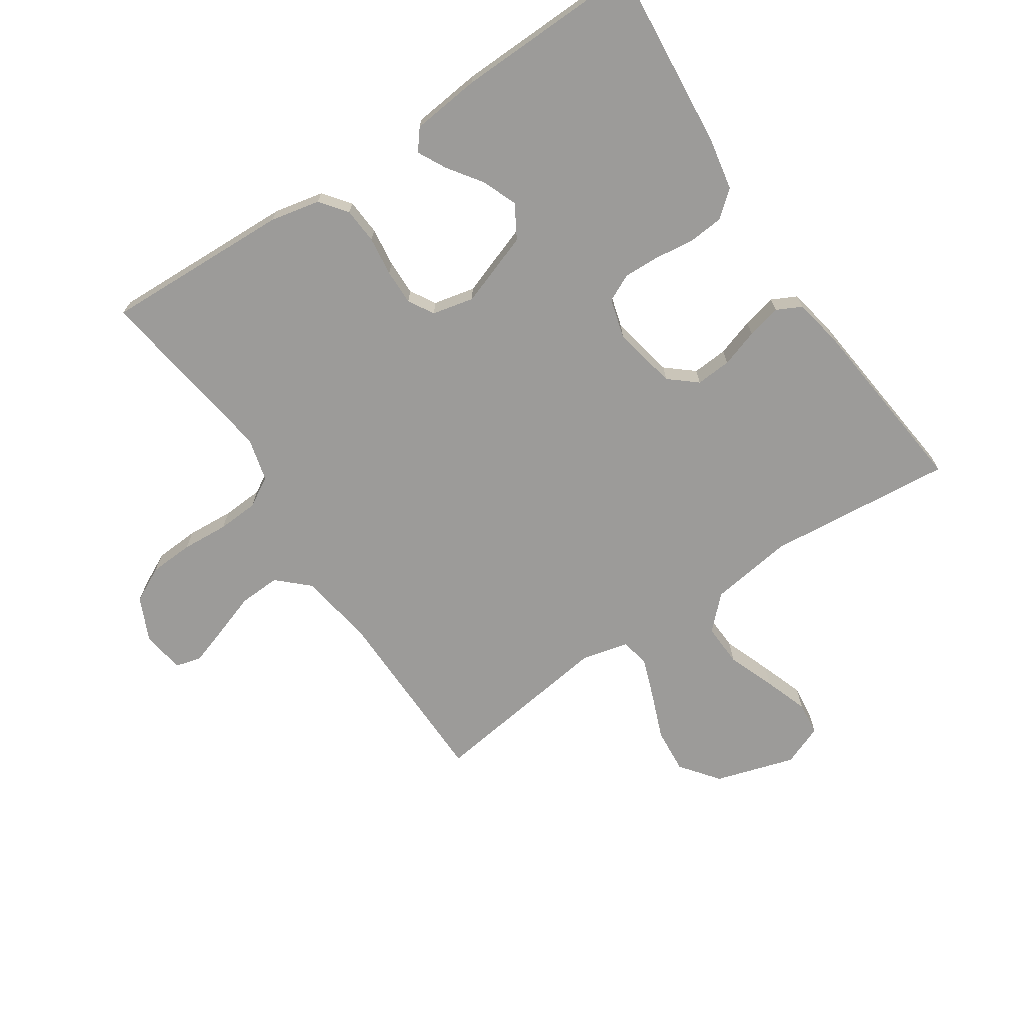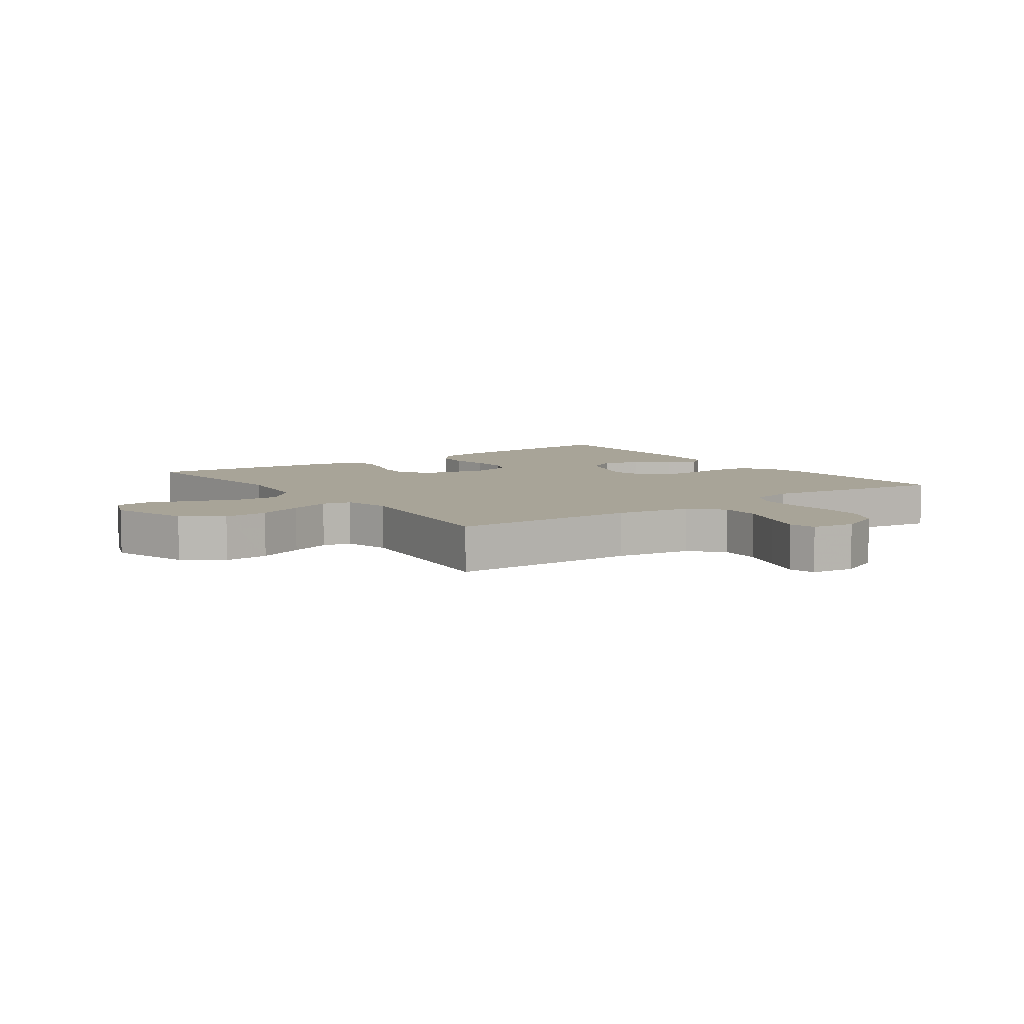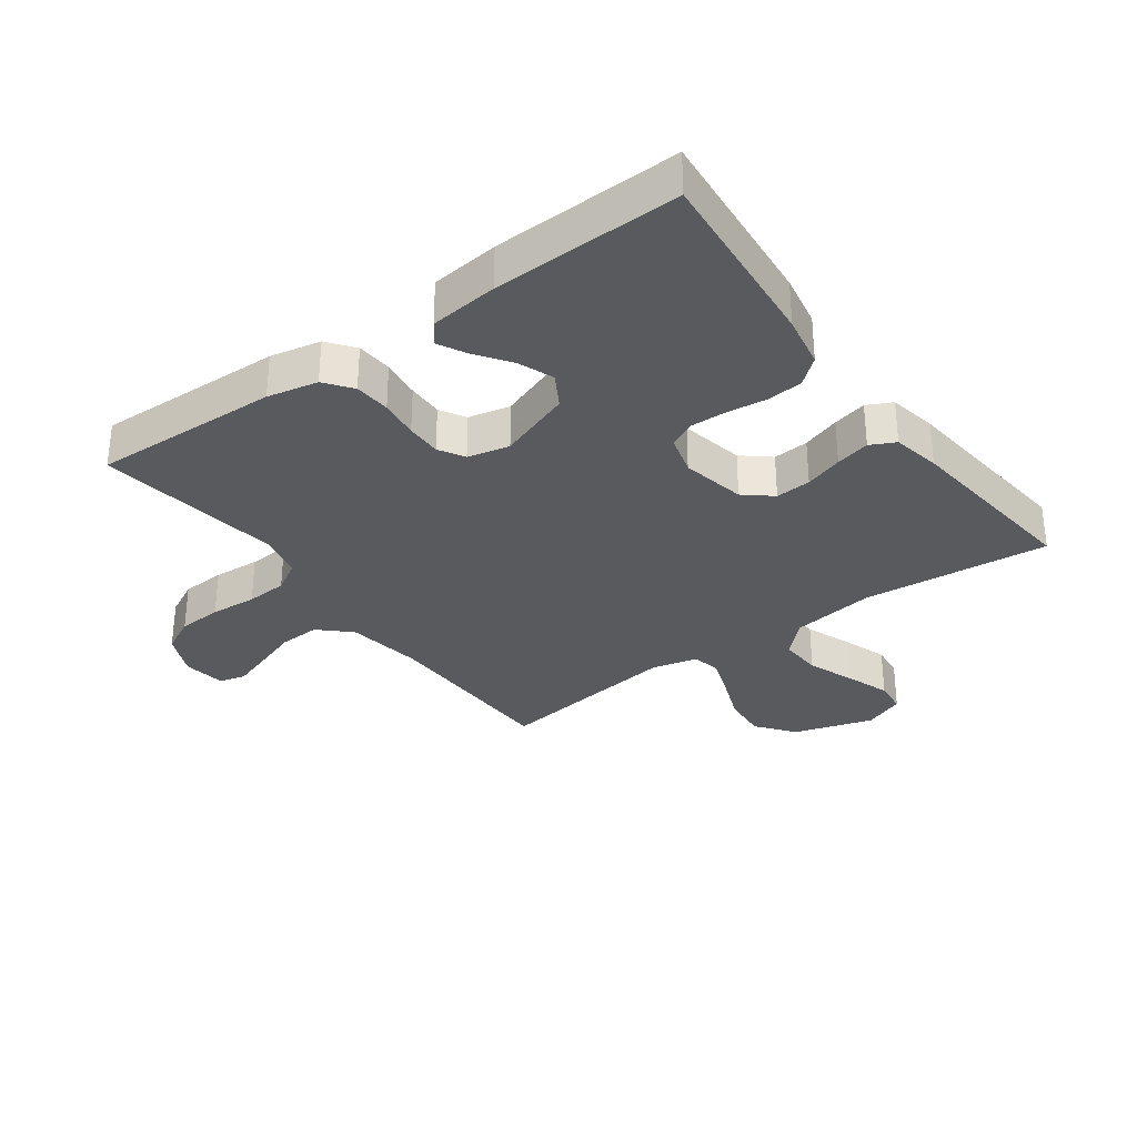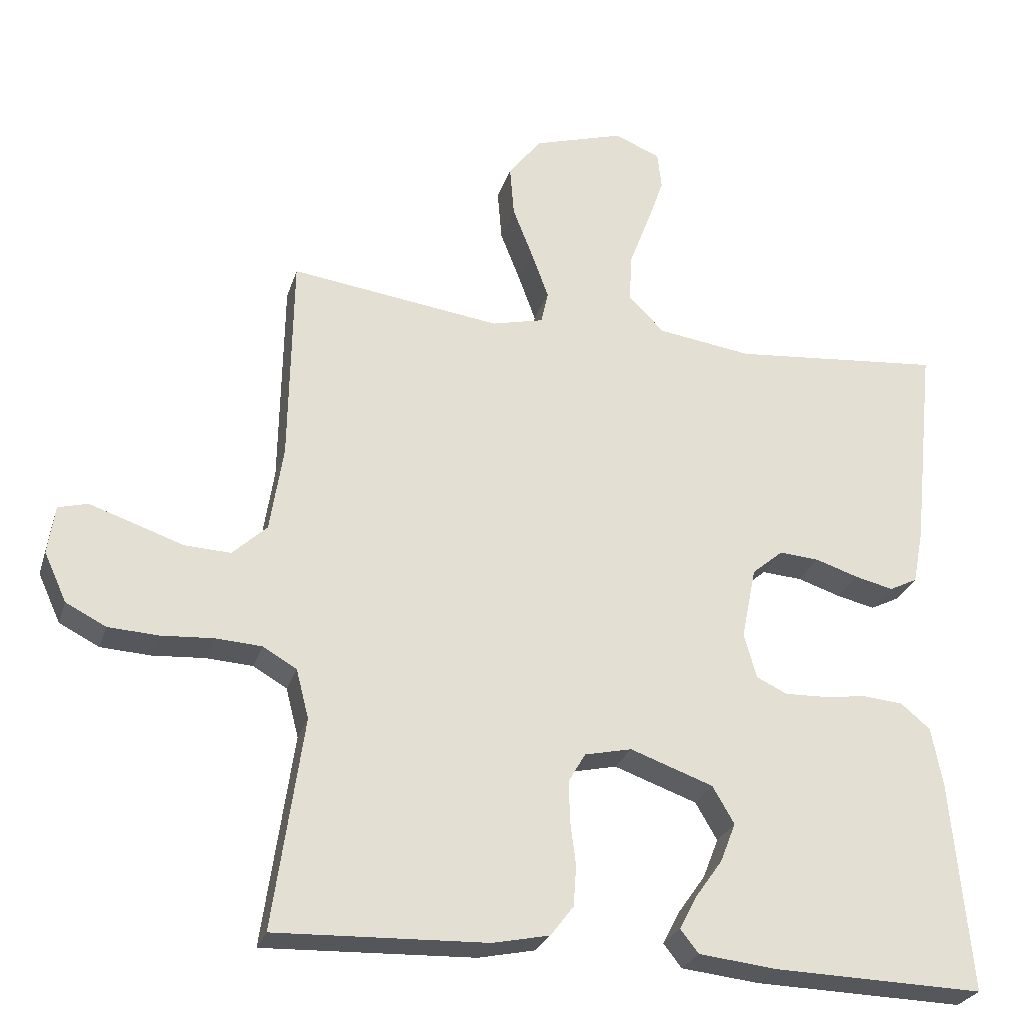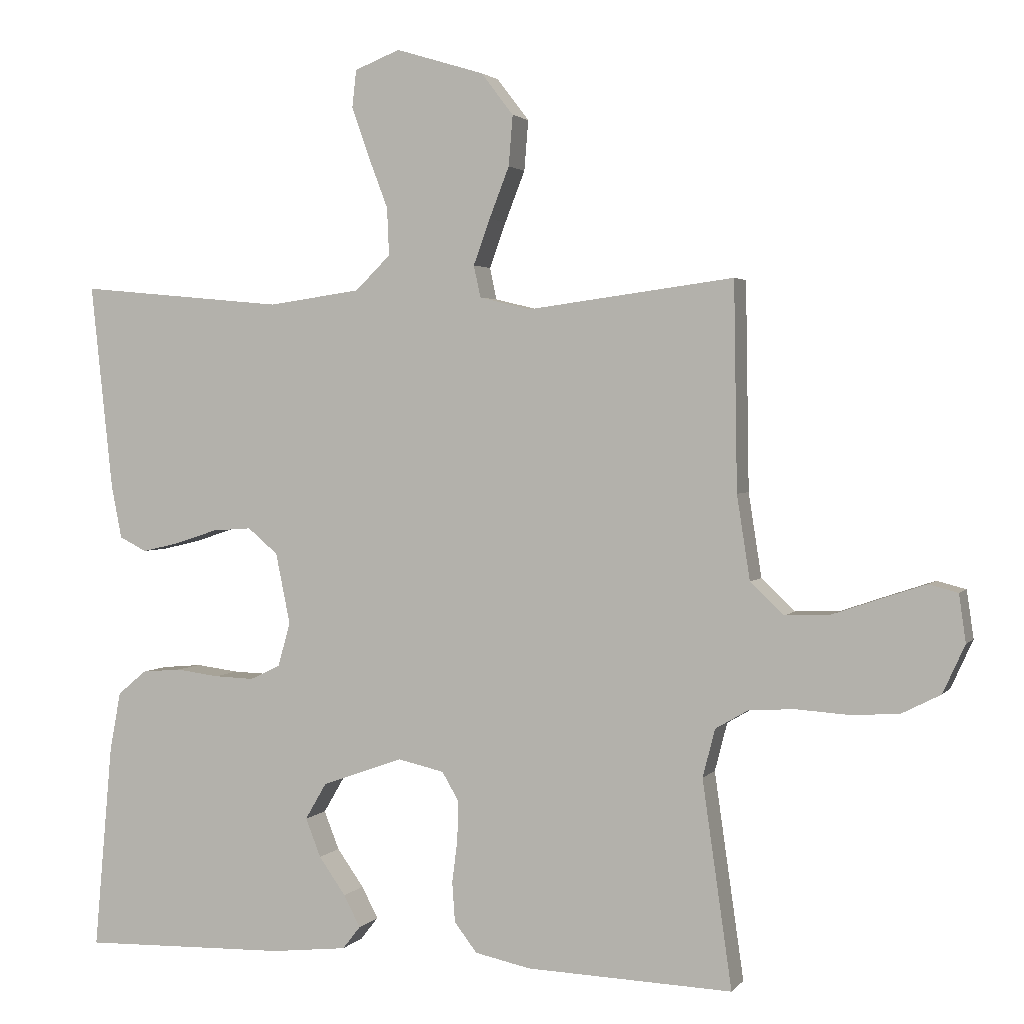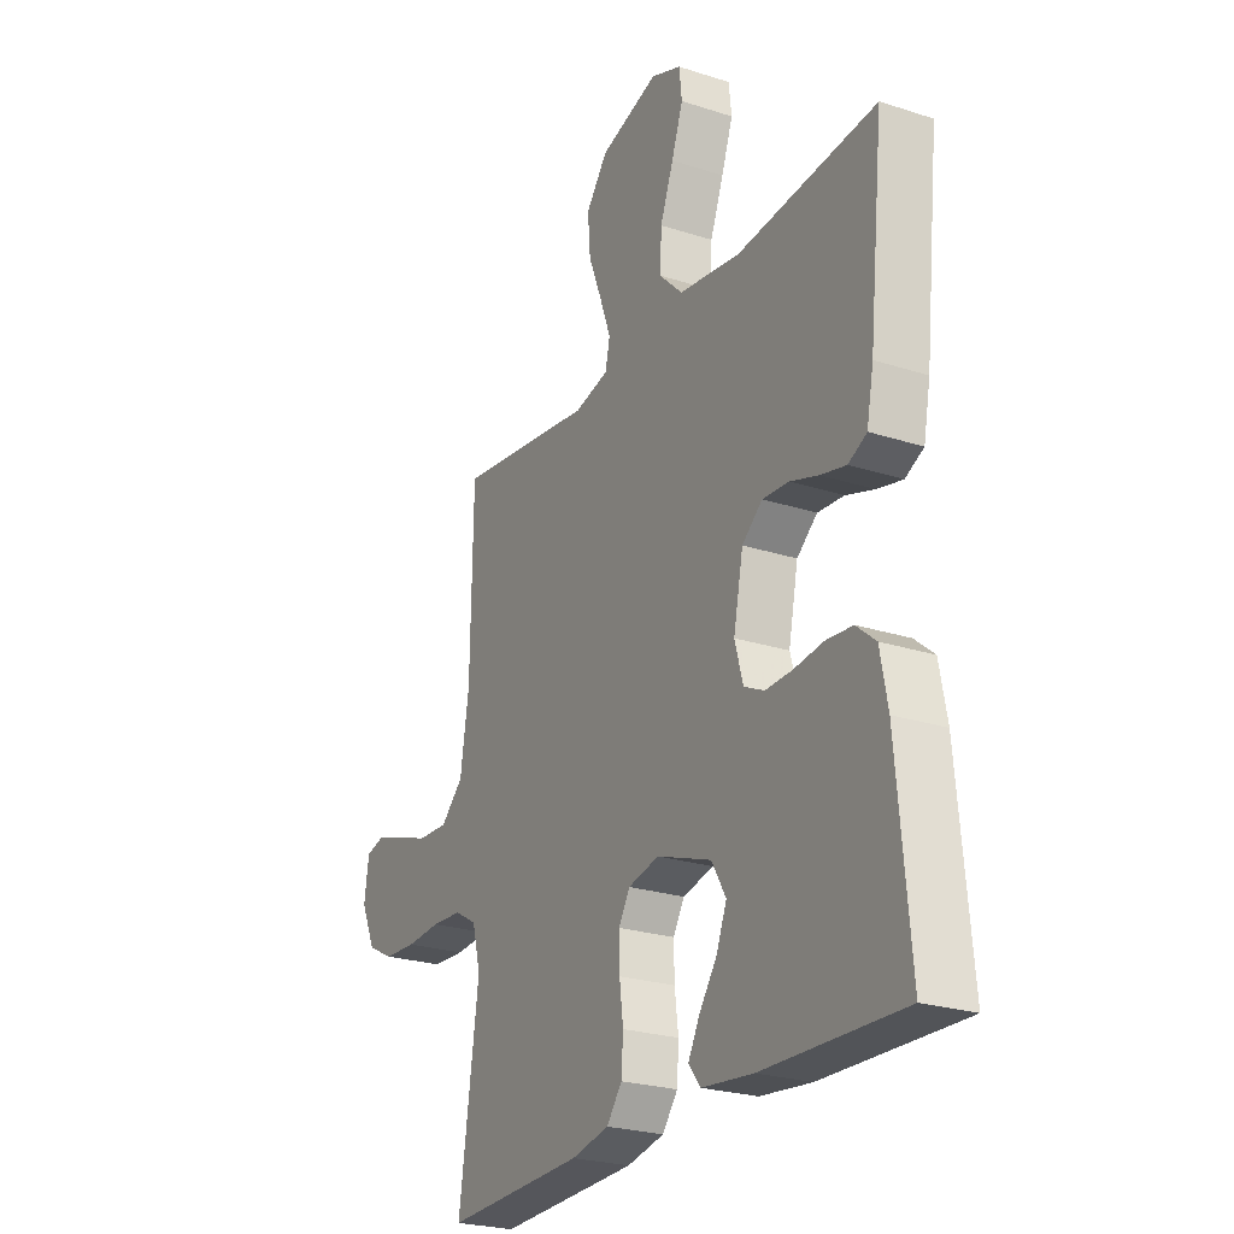
<metadata>
{"format":"obj","ext":"obj","renderer":"f3d","projection":"perspective","resolution":1024,"background":"white","views":[{"elev":-69.9,"azim":-146.3,"up":"+Y"},{"elev":7.0,"azim":54.2,"up":"+Y"},{"elev":-31.7,"azim":-143.9,"up":"+Y"},{"elev":-26.7,"azim":164.1,"up":"+Z"},{"elev":2.4,"azim":18.9,"up":"+Z"},{"elev":-24.5,"azim":-118.0,"up":"+Z"}]}
</metadata>
<code>
v 0.5 0.07 0.5
v 0.505 0.07 0.2
v 0.524 0.07 0.078
v 0.573 0.07 0.032
v 0.639 0.07 0.035
v 0.709 0.07 0.059
v 0.772 0.07 0.08
v 0.814 0.07 0.069
v 0.824 0.07 0
v 0.792 0.07 -0.07
v 0.735 0.07 -0.099
v 0.664 0.07 -0.103
v 0.589 0.07 -0.098
v 0.523 0.07 -0.102
v 0.475 0.07 -0.13
v 0.457 0.07 -0.2
v 0.5 0.07 -0.5
v 0.2 0.07 -0.489
v 0.119 0.07 -0.472
v 0.086 0.07 -0.429
v 0.082 0.07 -0.371
v 0.09 0.07 -0.308
v 0.091 0.07 -0.251
v 0.067 0.07 -0.21
v 0 0.07 -0.195
v -0.118 0.07 -0.237
v -0.149 0.07 -0.29
v -0.127 0.07 -0.346
v -0.088 0.07 -0.401
v -0.064 0.07 -0.447
v -0.09 0.07 -0.48
v -0.2 0.07 -0.492
v -0.5 0.07 -0.5
v -0.473 0.07 -0.2
v -0.457 0.07 -0.115
v -0.415 0.07 -0.08
v -0.358 0.07 -0.075
v -0.295 0.07 -0.083
v -0.237 0.07 -0.085
v -0.193 0.07 -0.064
v -0.175 0.07 0
v -0.196 0.07 0.103
v -0.24 0.07 0.14
v -0.297 0.07 0.136
v -0.358 0.07 0.116
v -0.413 0.07 0.103
v -0.453 0.07 0.123
v -0.468 0.07 0.2
v -0.5 0.07 0.5
v -0.2 0.07 0.472
v -0.066 0.07 0.491
v -0.015 0.07 0.541
v -0.018 0.07 0.61
v -0.047 0.07 0.686
v -0.072 0.07 0.757
v -0.066 0.07 0.811
v 0 0.07 0.837
v 0.128 0.07 0.798
v 0.175 0.07 0.737
v 0.169 0.07 0.664
v 0.14 0.07 0.59
v 0.116 0.07 0.524
v 0.126 0.07 0.478
v 0.2 0.07 0.46
v 0.5 0 0.5
v 0.505 0 0.2
v 0.524 0 0.078
v 0.573 0 0.032
v 0.639 0 0.035
v 0.709 0 0.059
v 0.772 0 0.08
v 0.814 0 0.069
v 0.824 0 0
v 0.792 0 -0.07
v 0.735 0 -0.099
v 0.664 0 -0.103
v 0.589 0 -0.098
v 0.523 0 -0.102
v 0.475 0 -0.13
v 0.457 0 -0.2
v 0.5 0 -0.5
v 0.2 0 -0.489
v 0.119 0 -0.472
v 0.086 0 -0.429
v 0.082 0 -0.371
v 0.09 0 -0.308
v 0.091 0 -0.251
v 0.067 0 -0.21
v 0 0 -0.195
v -0.118 0 -0.237
v -0.149 0 -0.29
v -0.127 0 -0.346
v -0.088 0 -0.401
v -0.064 0 -0.447
v -0.09 0 -0.48
v -0.2 0 -0.492
v -0.5 0 -0.5
v -0.473 0 -0.2
v -0.457 0 -0.115
v -0.415 0 -0.08
v -0.358 0 -0.075
v -0.295 0 -0.083
v -0.237 0 -0.085
v -0.193 0 -0.064
v -0.175 0 0
v -0.196 0 0.103
v -0.24 0 0.14
v -0.297 0 0.136
v -0.358 0 0.116
v -0.413 0 0.103
v -0.453 0 0.123
v -0.468 0 0.2
v -0.5 0 0.5
v -0.2 0 0.472
v -0.066 0 0.491
v -0.015 0 0.541
v -0.018 0 0.61
v -0.047 0 0.686
v -0.072 0 0.757
v -0.066 0 0.811
v 0 0 0.837
v 0.128 0 0.798
v 0.175 0 0.737
v 0.169 0 0.664
v 0.14 0 0.59
v 0.116 0 0.524
v 0.126 0 0.478
v 0.2 0 0.46
f 58 59 60 61
f 58 61 62
f 57 58 62
f 56 57 62 63
f 53 54 55 56
f 47 48 49 50
f 47 50 51
f 44 45 46 47
f 44 47 51
f 43 44 51 52
f 35 36 37 38
f 35 38 39
f 34 35 39
f 33 34 39 40
f 28 29 30 31
f 27 28 31 32
f 19 20 21 22
f 19 22 23
f 16 17 18 19
f 15 16 19 23
f 14 15 23 24
f 10 11 12 13
f 10 13 14
f 9 10 14
f 5 6 7 8
f 5 8 9 14
f 64 1 2
f 63 64 2 3
f 53 56 63
f 52 53 63 3
f 42 43 52 3
f 27 32 33 40
f 26 27 40 41
f 25 26 41 42
f 4 5 14 24
f 24 25 42
f 3 4 24 42
f 125 124 123 122
f 126 125 122
f 126 122 121
f 127 126 121 120
f 120 119 118 117
f 114 113 112 111
f 115 114 111
f 111 110 109 108
f 115 111 108
f 116 115 108 107
f 102 101 100 99
f 103 102 99
f 103 99 98
f 104 103 98 97
f 95 94 93 92
f 96 95 92 91
f 86 85 84 83
f 87 86 83
f 83 82 81 80
f 87 83 80 79
f 88 87 79 78
f 77 76 75 74
f 78 77 74
f 78 74 73
f 72 71 70 69
f 78 73 72 69
f 66 65 128
f 67 66 128 127
f 127 120 117
f 67 127 117 116
f 67 116 107 106
f 104 97 96 91
f 105 104 91 90
f 106 105 90 89
f 88 78 69 68
f 106 89 88
f 106 88 68 67
f 1 65 66 2
f 2 66 67 3
f 3 67 68 4
f 4 68 69 5
f 5 69 70 6
f 6 70 71 7
f 7 71 72 8
f 8 72 73 9
f 9 73 74 10
f 10 74 75 11
f 11 75 76 12
f 12 76 77 13
f 13 77 78 14
f 14 78 79 15
f 15 79 80 16
f 16 80 81 17
f 17 81 82 18
f 18 82 83 19
f 19 83 84 20
f 20 84 85 21
f 21 85 86 22
f 22 86 87 23
f 23 87 88 24
f 24 88 89 25
f 25 89 90 26
f 26 90 91 27
f 27 91 92 28
f 28 92 93 29
f 29 93 94 30
f 30 94 95 31
f 31 95 96 32
f 32 96 97 33
f 33 97 98 34
f 34 98 99 35
f 35 99 100 36
f 36 100 101 37
f 37 101 102 38
f 38 102 103 39
f 39 103 104 40
f 40 104 105 41
f 41 105 106 42
f 42 106 107 43
f 43 107 108 44
f 44 108 109 45
f 45 109 110 46
f 46 110 111 47
f 47 111 112 48
f 48 112 113 49
f 49 113 114 50
f 50 114 115 51
f 51 115 116 52
f 52 116 117 53
f 53 117 118 54
f 54 118 119 55
f 55 119 120 56
f 56 120 121 57
f 57 121 122 58
f 58 122 123 59
f 59 123 124 60
f 60 124 125 61
f 61 125 126 62
f 62 126 127 63
f 63 127 128 64
f 64 128 65 1

</code>
